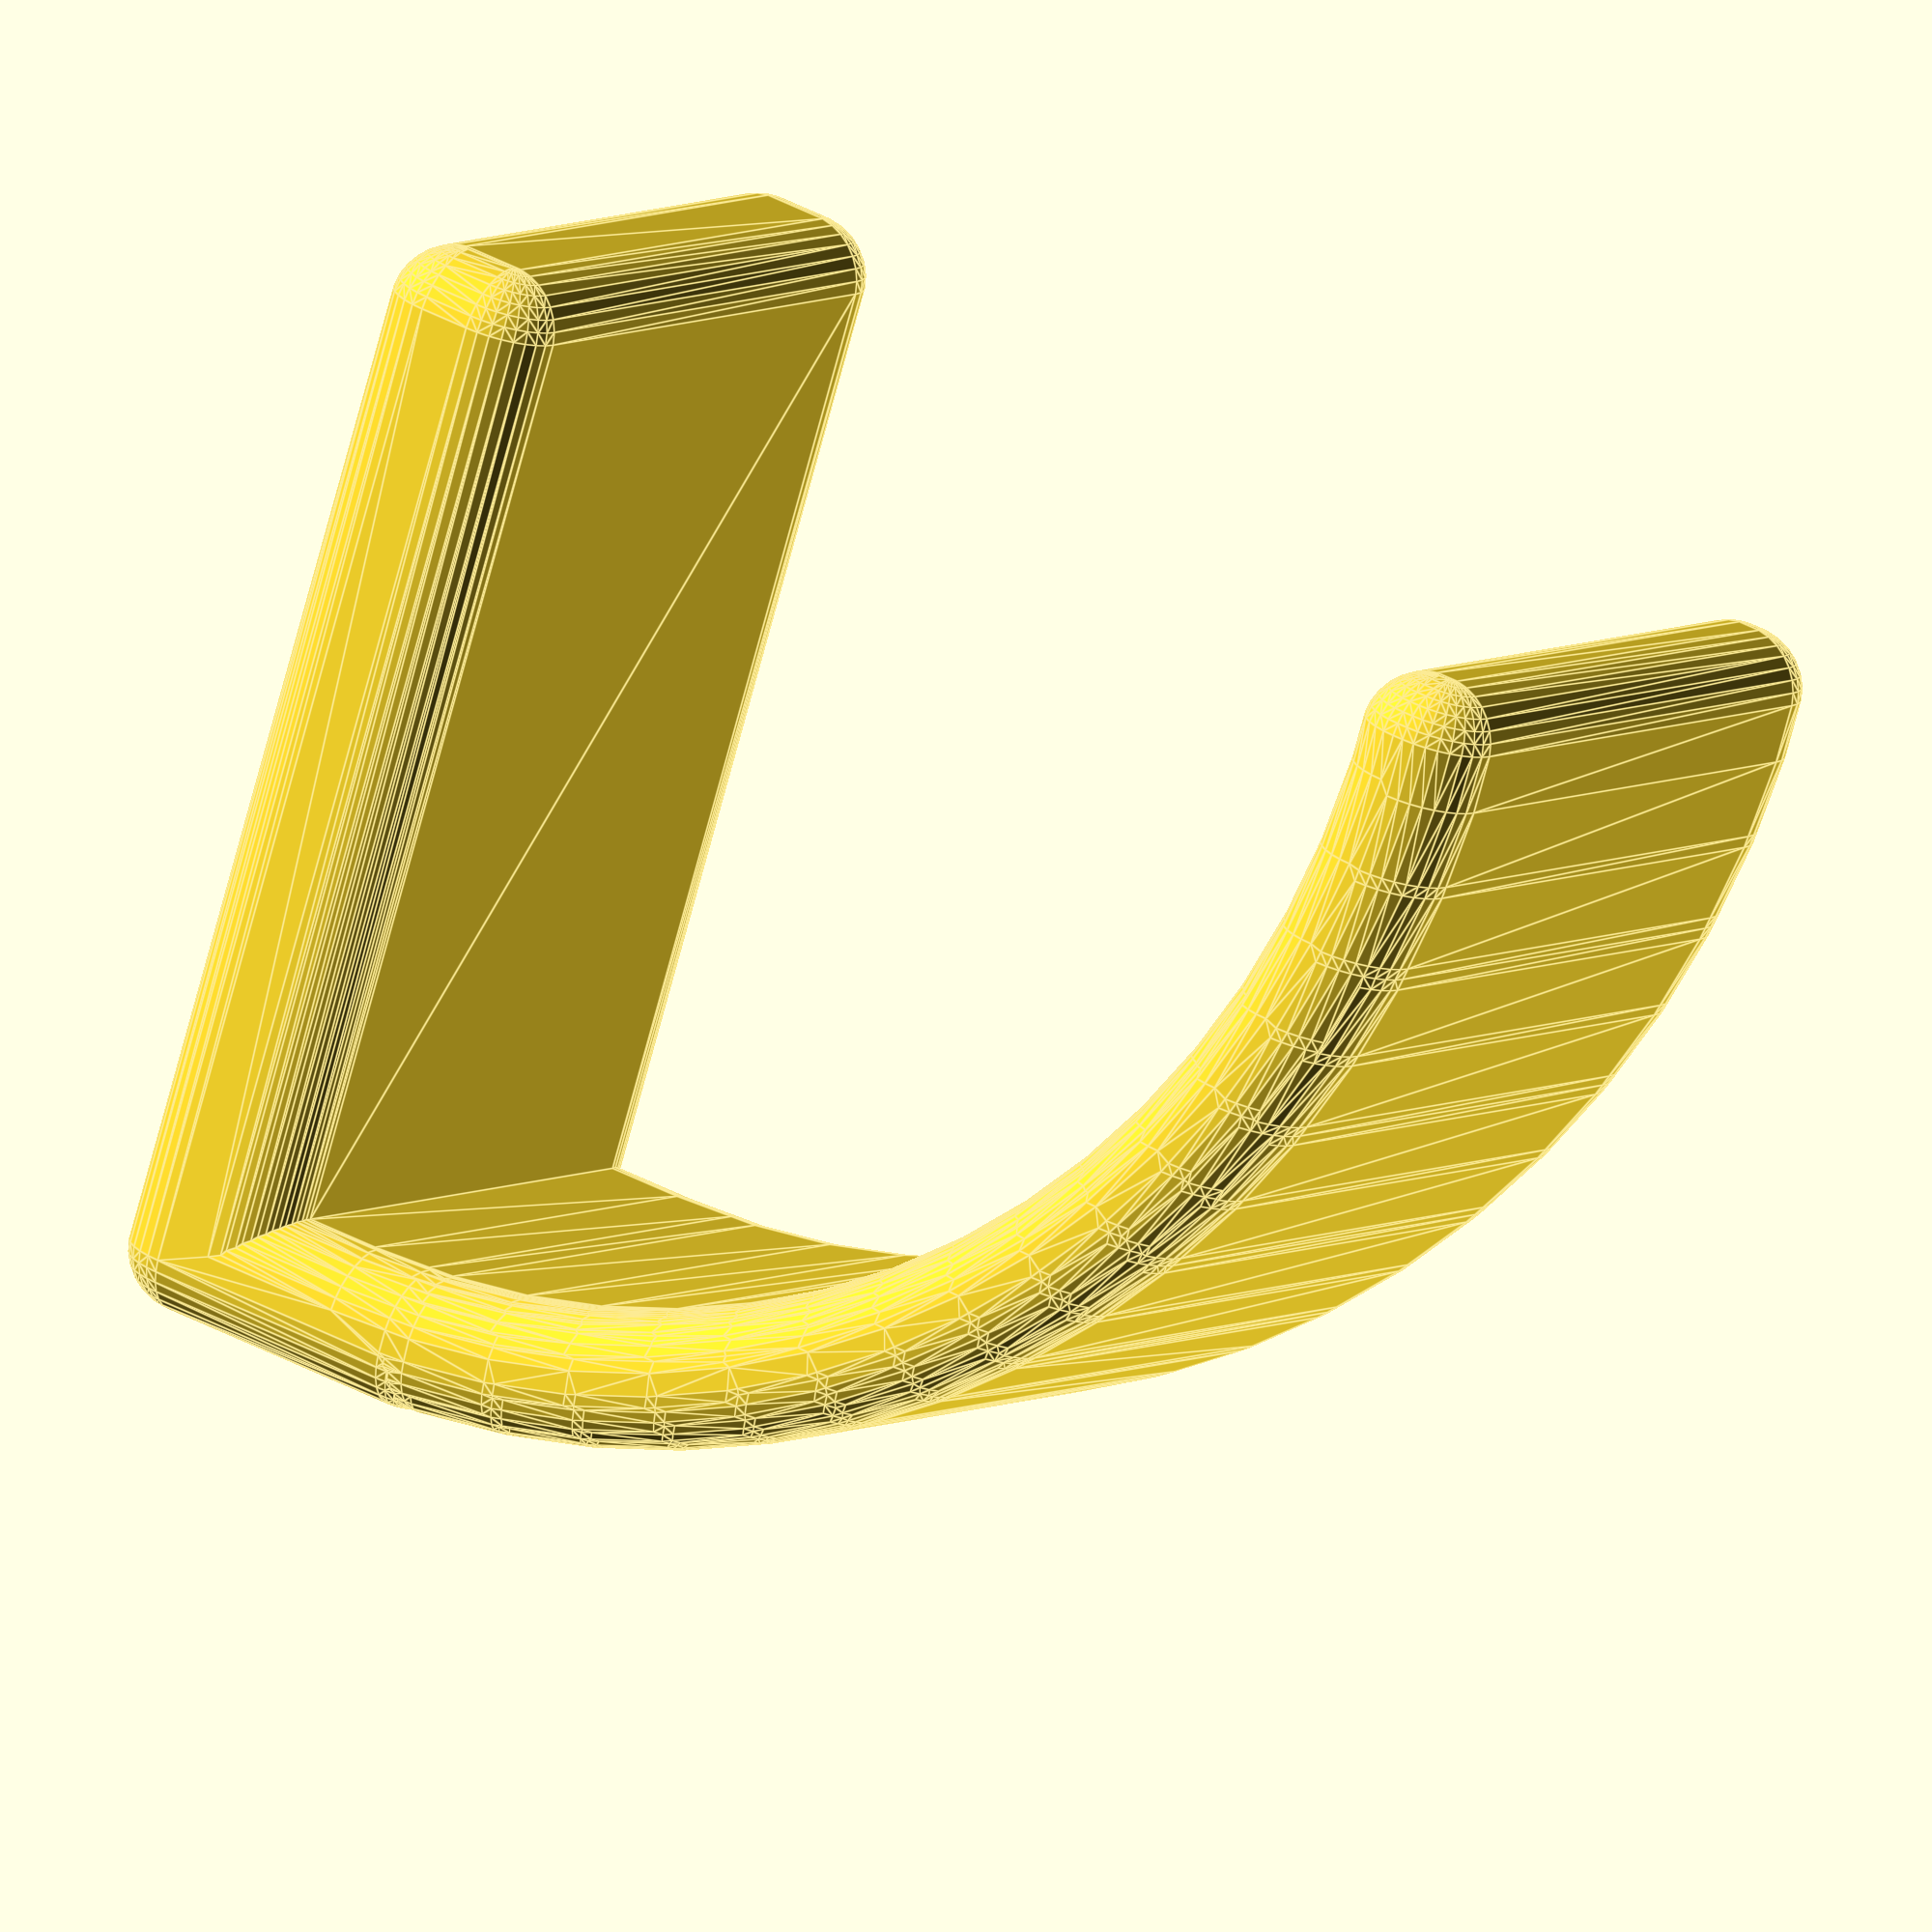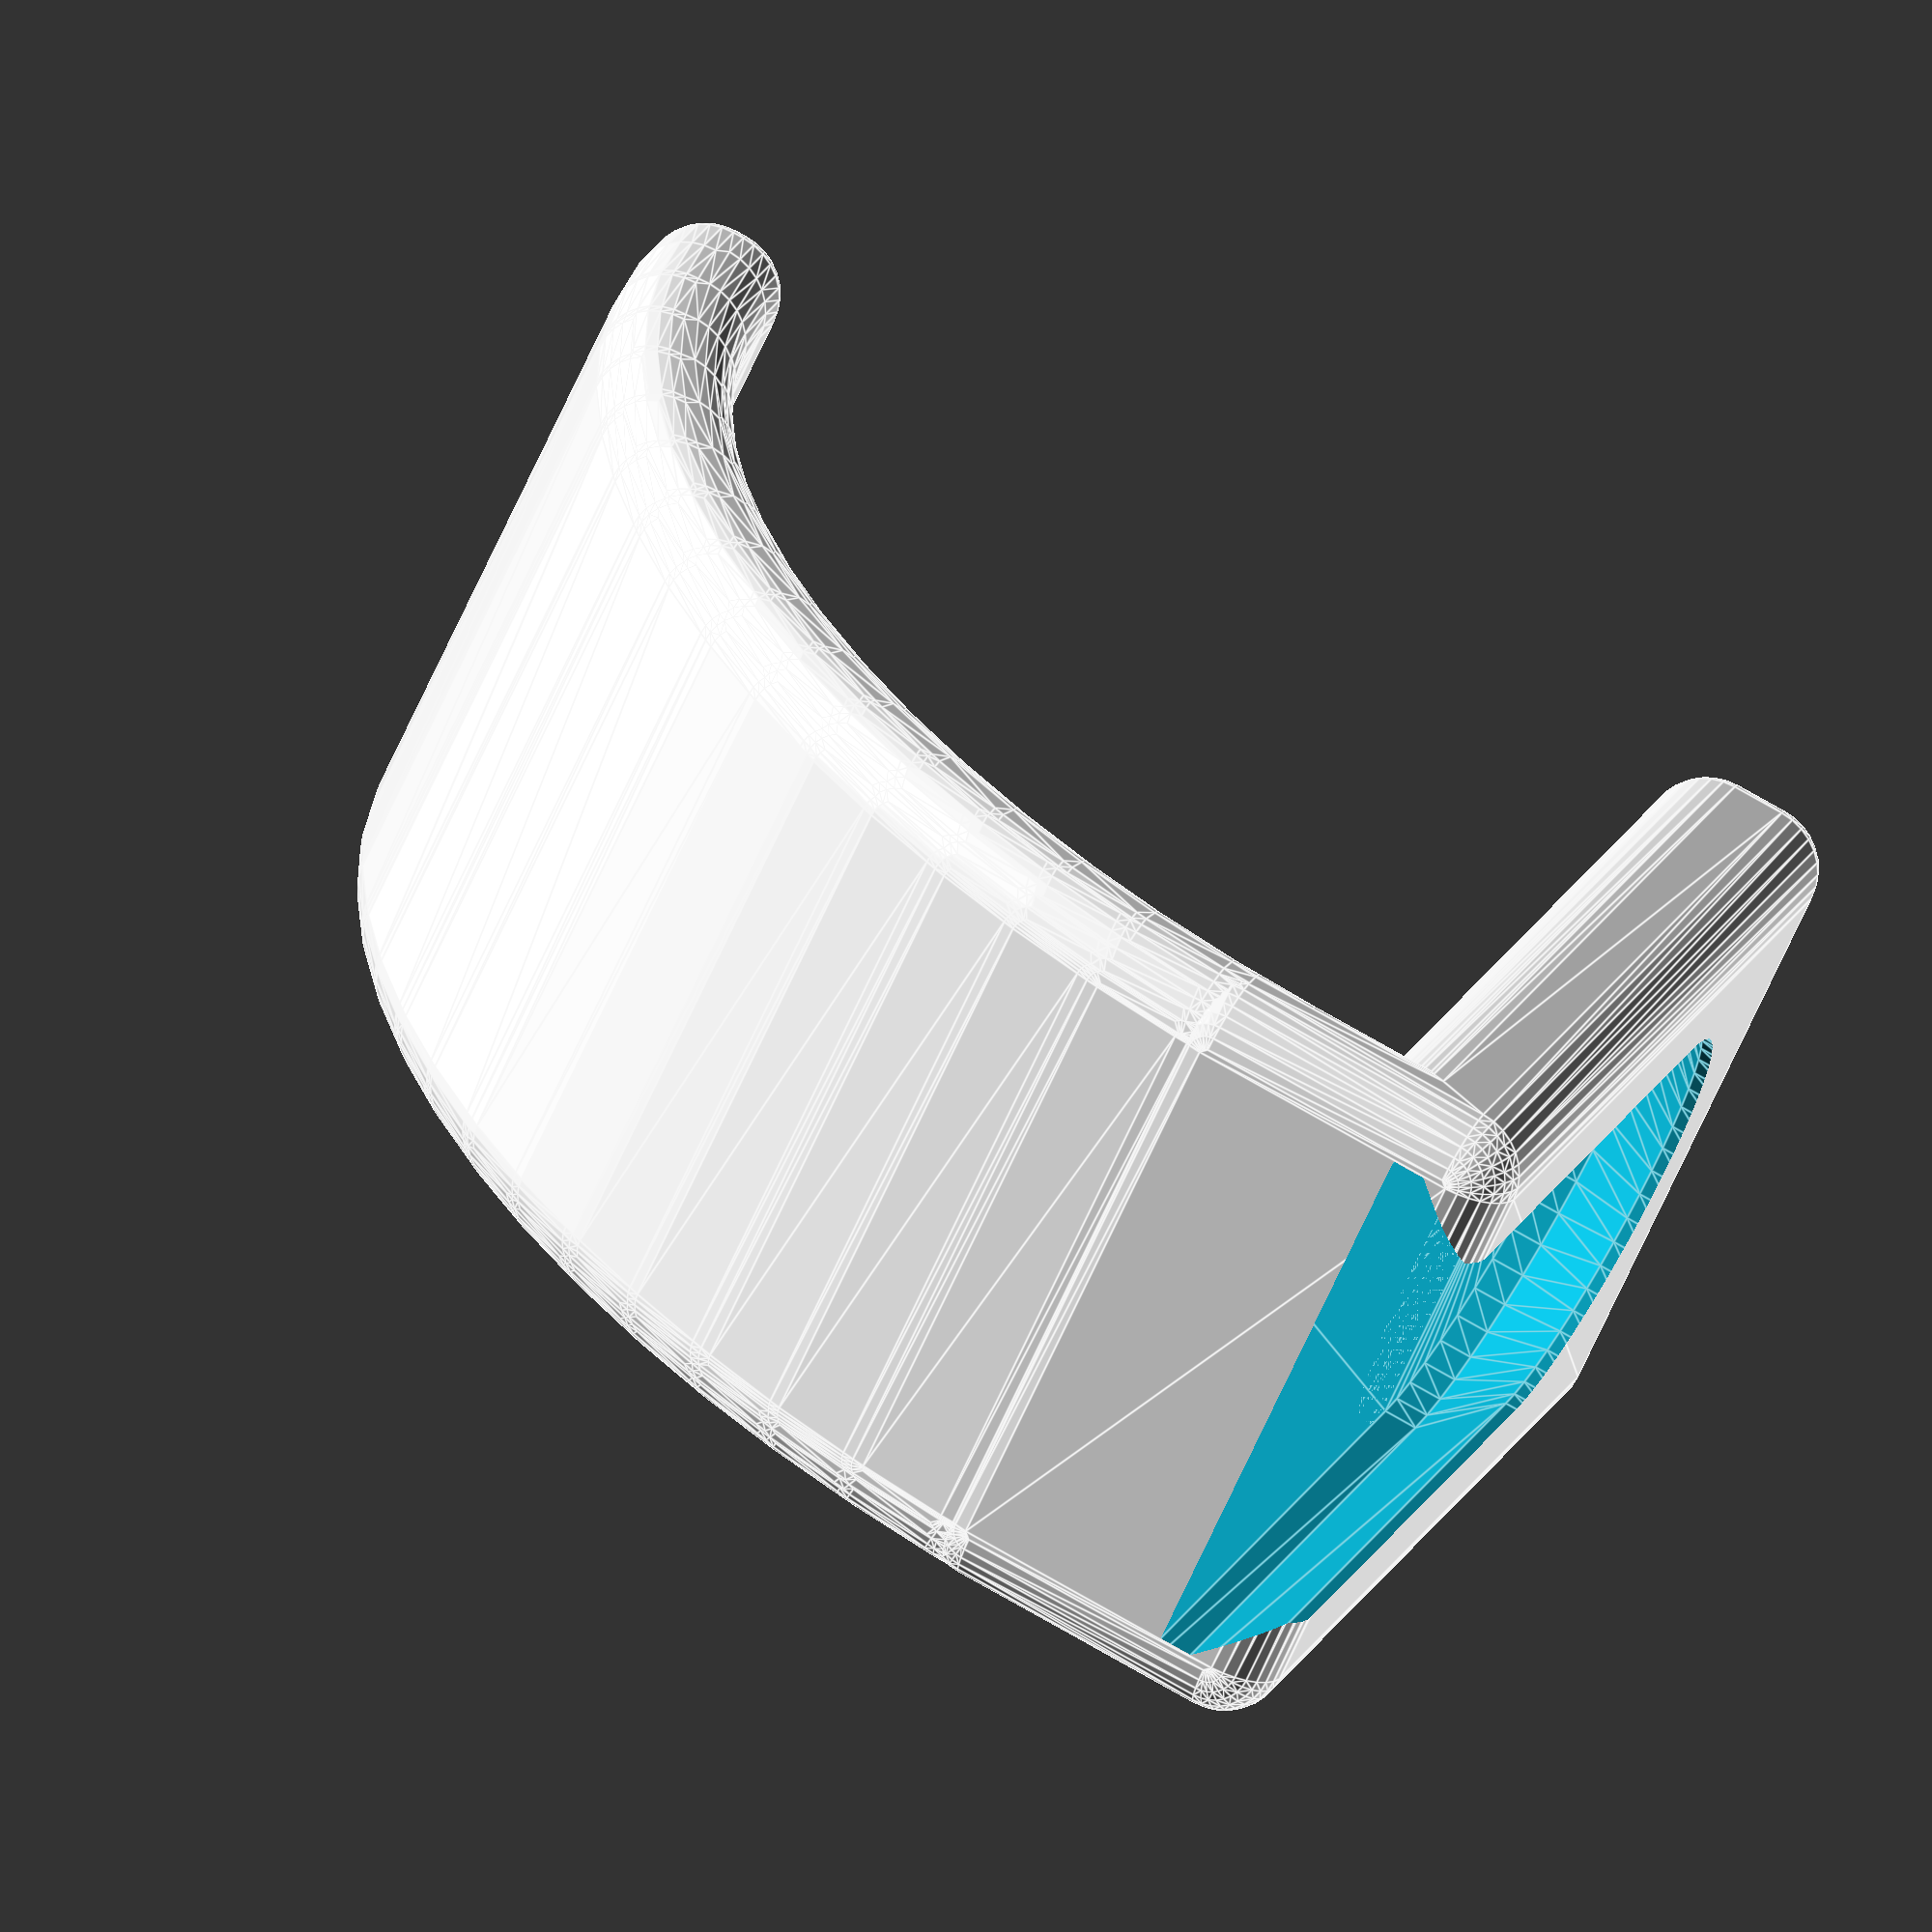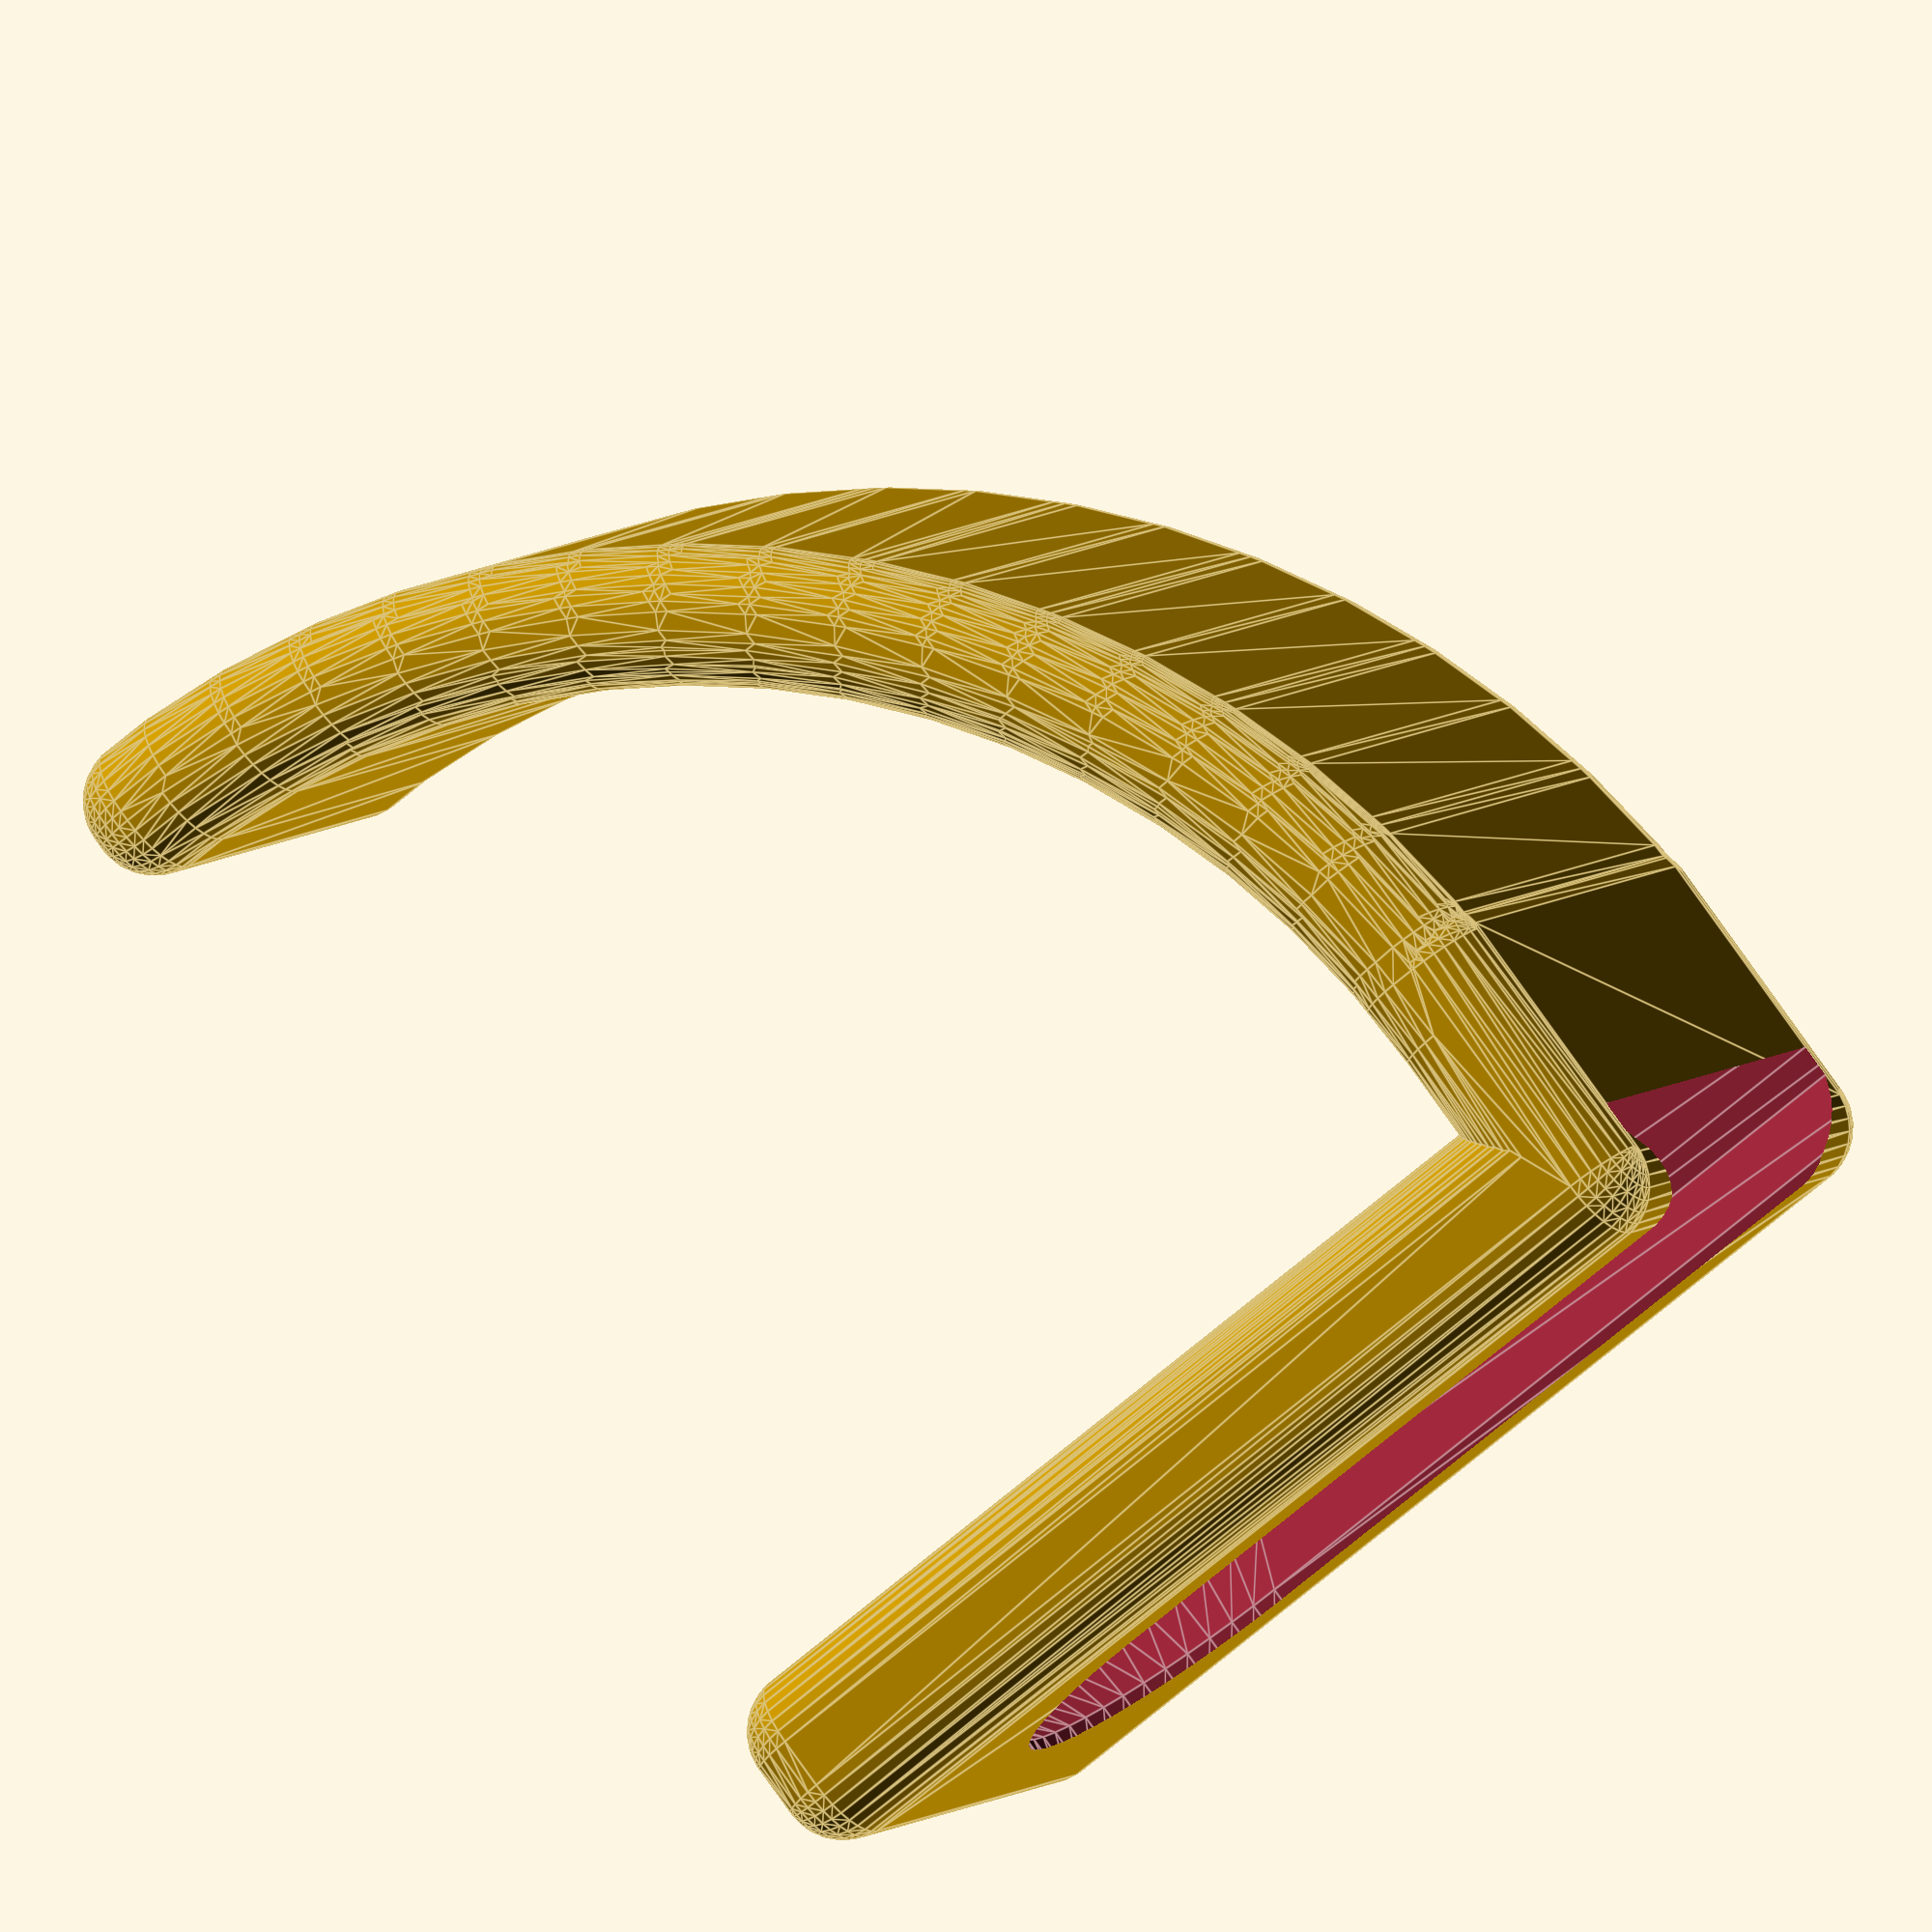
<openscad>
/* Created by Andy Levesque, remixed by Moritz Weller
Credit to @David D on Printables and Jonathan at Keep Making for Multiconnect and Multiboard, respectively
Licensed Creative Commons 4.0 Attribution Non-Commercial Sharable with Attribution
*/

/*[Round Hook specific parameters]*/
// Enable edge beveling
enableMinkowski = true;

// Bevel radius
r = 2.3;//[0:.1:2.3]

//Hook diameter
hookDiameter = 75;//[0:1:200]

//Hook angle
angle=90;//[0:1:180]

/* [Standard Parameters] */
hookWidth = 25;
hookInternalDepth = 0;//[0:1:100]


/* [Additional Customization] */

hookBottomThickness = 5;
backHeight = 40;

/* [Slot Customization] */
distanceBetweenSlots = 25;
slotQuickRelease = false;
dimpleScale = 1; //[0.5:.05:1.5]
slotTolerance = 1.00; //[0.925:0.005:1.075]
slotDepthMicroadjustment = 0; //[-.5:0.05:.5]
onRampEnabled = false;
onRampEveryXSlots = 1;

/*[Hidden]*/
backWidth = max(distanceBetweenSlots, hookWidth);
subDivCircles=66;
subDivMinkowski=32;
// Show Hook Back
showHookBack = true;
// Show Hook Base
showHookBase = true;
// Show Hook Lip
showHookLip = false;
// Cut slots
cutSlots = true;
//radius1
r1=hookDiameter/2;//[10:1:50]
hookLipThickness = 3;
//Hook angle
hookAngle=-angle+180;
hookLipHeight = 4;

// Round Hook Experiment

module roundHook(flag){
let (adj = flag ? r : 0)
{
    translate([hookWidth/2-adj,hookInternalDepth+hookLipThickness,r1])
        rotate([0,-90,0])
            linear_extrude(hookWidth-2*adj)
    {
        difference(){
        //translate([hookWidth/2,hookInternalDepth+hookLipThickness,hookBottomThickness])
            rotate([0,0,0])
                circle(r1-adj, $fn=subDivCircles);
        //translate([hookWidth/2,hookInternalDepth+hookLipThickness,hookBottomThickness])
        rotate([0,0,0])
            circle(r1-hookBottomThickness+adj, $fn=subDivCircles);
        rotate([0,0,hookAngle-90])
            translate([0,-r1*2,r1/2])
                square([r1*2,r1*2]);
        translate([0,-r1*2,r1/2])         
            rotate([0,0,-hookAngle-180])
                square([r1*2,r1*1.1]);
        translate([0,-r1*2,r1/2])         
            rotate([0,0,-hookAngle-145])
                square([r1*2,r1*1.1]);
        translate([0,-r1*2,r1/2])         
            rotate([0,0,-hookAngle-140])
                square([r1*2,r1*1.1]);
        
        rotate([0,0,0])
            translate([-r1*2,-r1*2,r1/2])
                square([r1*2,r1*2]);
        rotate([0,0,hookAngle])
            translate([0,-r1*2,r1/2])
                square([r1*2,r1*2]);
}
        }
    }
}



// Hook
module hookBack(flag) {
    translate(v = [-backWidth / 2, 0, 0]) 
        multiconnectBack(backWidth, backHeight, distanceBetweenSlots, flag);
}

module hookBase(flag) {
let (adj = flag ? r : 0)
    {   
    translate(v = [-hookWidth / 2+adj, 0-adj, 0+adj]) 
        cube(size = [hookWidth-2*adj, hookInternalDepth + hookLipThickness+2*adj, hookBottomThickness-2*adj]);
    }
}

module hookLip(flag) {
let (adj = flag ? r : 0)
    {
    translate(v = [-hookWidth / 2+adj, hookInternalDepth+adj, 0+adj]) 
        cube(size = [hookWidth-2*adj, hookLipThickness-2*adj, hookLipHeight + hookBottomThickness-2*adj]);
    }
}

module union1round() {
    if (enableMinkowski) {
        minkowski(convexity = 3) {
            union1(true);
            sphere(r, $fn = subDivMinkowski);
        }
    } else {
        union1();
    }
}

module union1(flag) {
    union() {
        if (showHookBack) hookBack(flag);
        if (showHookBase) hookBase(flag);
        if (showHookLip) hookLip(flag);
        roundHook(flag);
    }
}

module diff1() {
    if (cutSlots) {
        difference() {
            union1round();
            slotCutter(backWidth, backHeight, distanceBetweenSlots);
        }
    } else {
        union1round();
    }
}

diff1();

// Multiconnect Modules
module multiconnectBack(backWidth, backHeight, distanceBetweenSlots, flag) {
    let (
        slotCount = floor(backWidth / distanceBetweenSlots),
        backThickness = 6.5,
        adj = flag ? r : 0
    ) {
        translate(v = [0+(adj), -backThickness+adj, 0+(adj)]) 
            cube(size = [backWidth-2*adj, backThickness-2*adj, backHeight-2*adj]);
    }
}


module slotCutter(backWidth, backHeight, distanceBetweenSlots) {
    let (slotCount = floor(backWidth / distanceBetweenSlots)) {
        for (slotNum = [0 : 1 : slotCount - 1]) {
            translate(v = [
                distanceBetweenSlots / 2 + 
                (backWidth / distanceBetweenSlots - 2*slotCount) * distanceBetweenSlots / 2 + 
                slotNum * distanceBetweenSlots,
                -2.35 + slotDepthMicroadjustment,
                backHeight - 13
            ]) {
                slotTool(backHeight);
            }
        }
    }
}

module slotTool(totalHeight) {
    scale(v = slotTolerance)
    let (slotProfile = [[0, 0], [10.15, 0], [10.15, 1.2121], [7.65, 3.712], [7.65, 5], [0, 5]]) {
        difference() {
            union() {
                rotate(a = [90, 0, 0]) 
                    rotate_extrude($fn = 50) 
                        polygon(points = slotProfile);
                translate(v = [0, 0, 0]) 
                    rotate(a = [180, 0, 0]) 
                    linear_extrude(height = totalHeight + 1) 
                        union() {
                            polygon(points = slotProfile);
                            mirror([1, 0, 0])
                                polygon(points = slotProfile);
                        }
                if (onRampEnabled)
                    for (y = [1 : onRampEveryXSlots : floor(totalHeight / distanceBetweenSlots)])
                        translate(v = [0, -5, -y * distanceBetweenSlots]) 
                            rotate(a = [-90, 0, 0]) 
                                cylinder(h = 5, r1 = 12, r2 = 10.15);
            }
            if (!slotQuickRelease)
                scale(v = dimpleScale) 
                rotate(a = [90, 0, 0]) 
                    rotate_extrude($fn = 50) 
                        polygon(points = [[0, 0], [0, 1.5], [1.5, 0]]);
        }
    }
}

</openscad>
<views>
elev=254.7 azim=302.6 roll=195.0 proj=o view=edges
elev=162.0 azim=245.1 roll=343.0 proj=o view=edges
elev=240.4 azim=239.3 roll=47.6 proj=o view=edges
</views>
